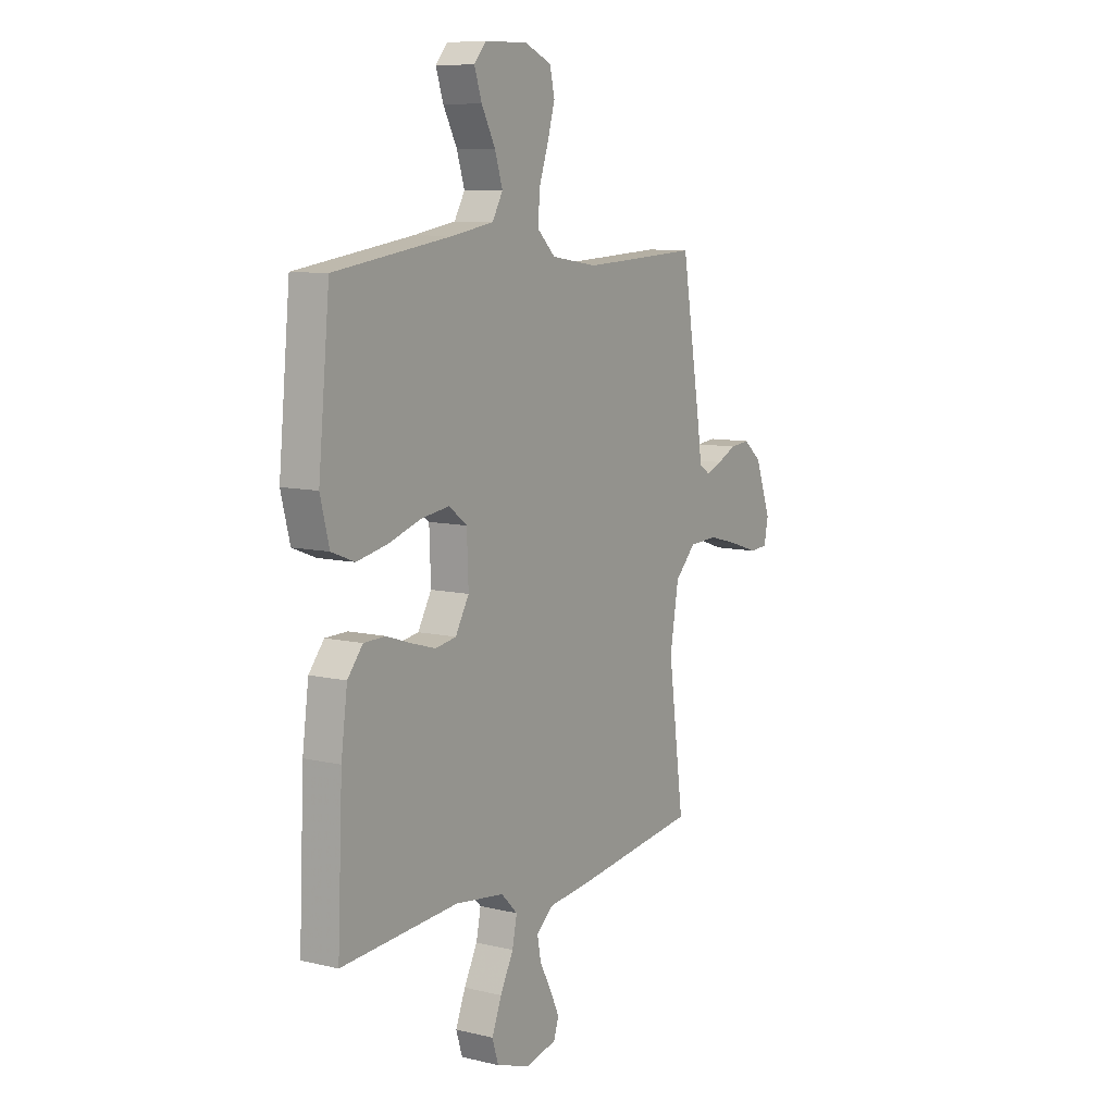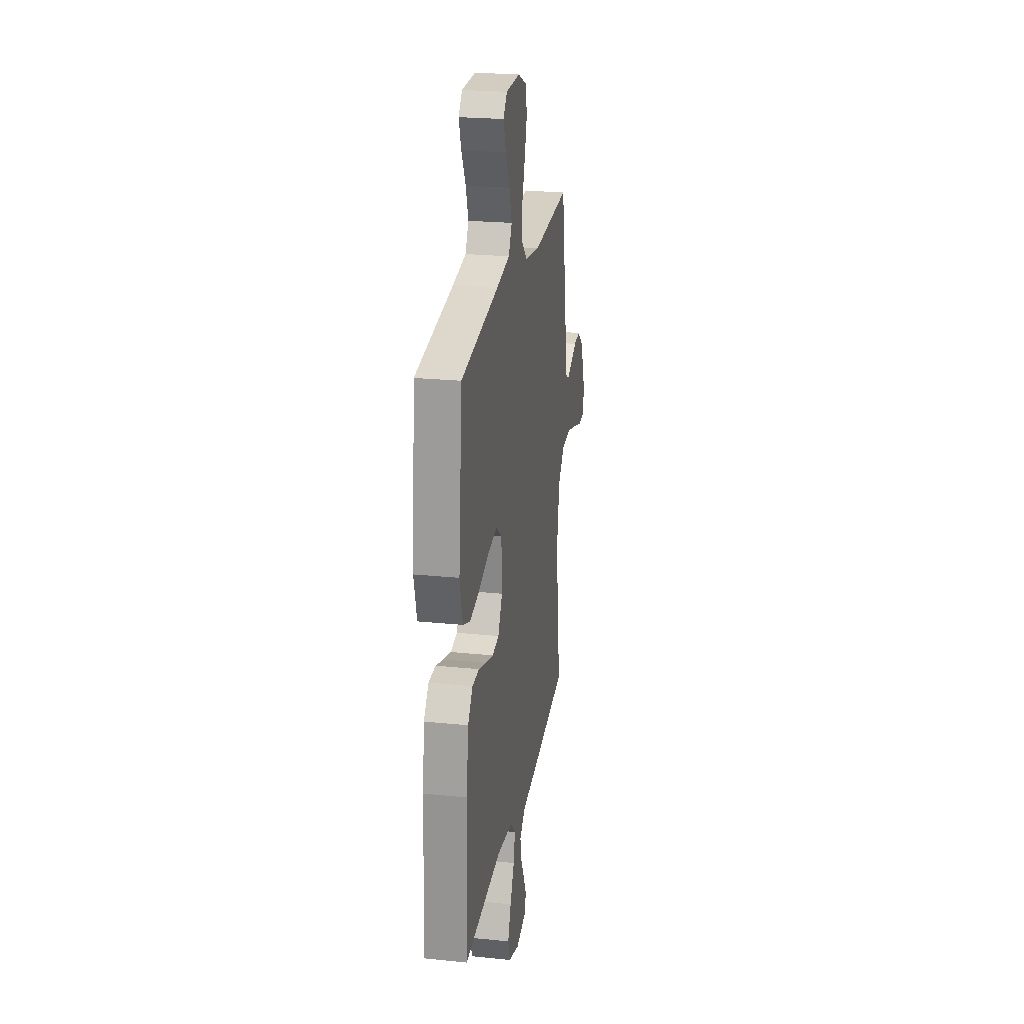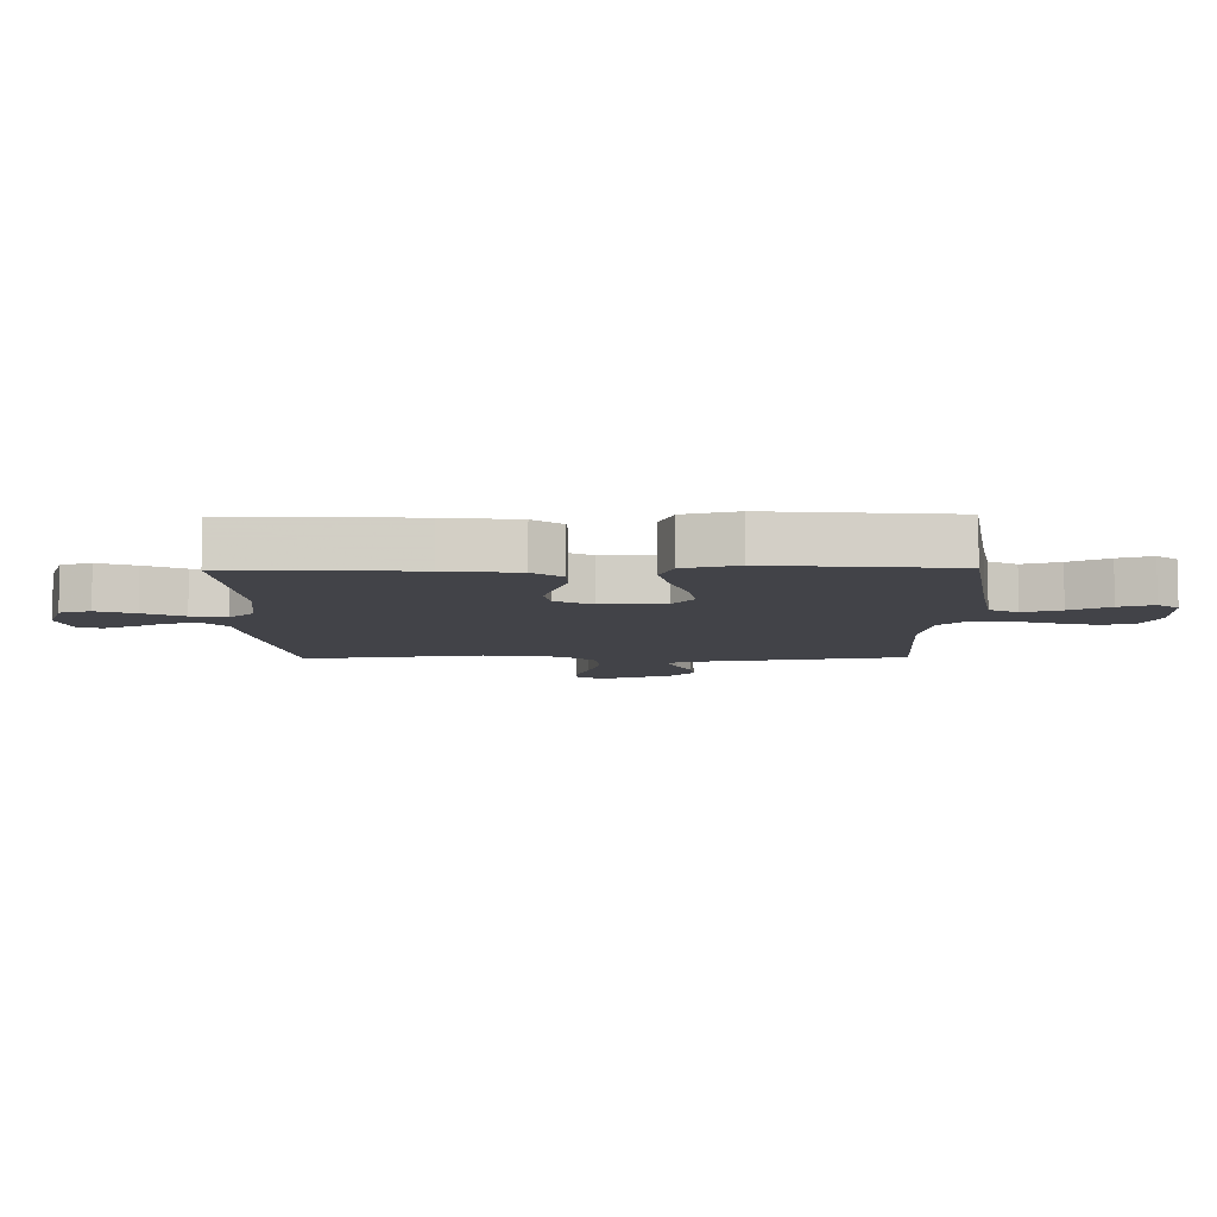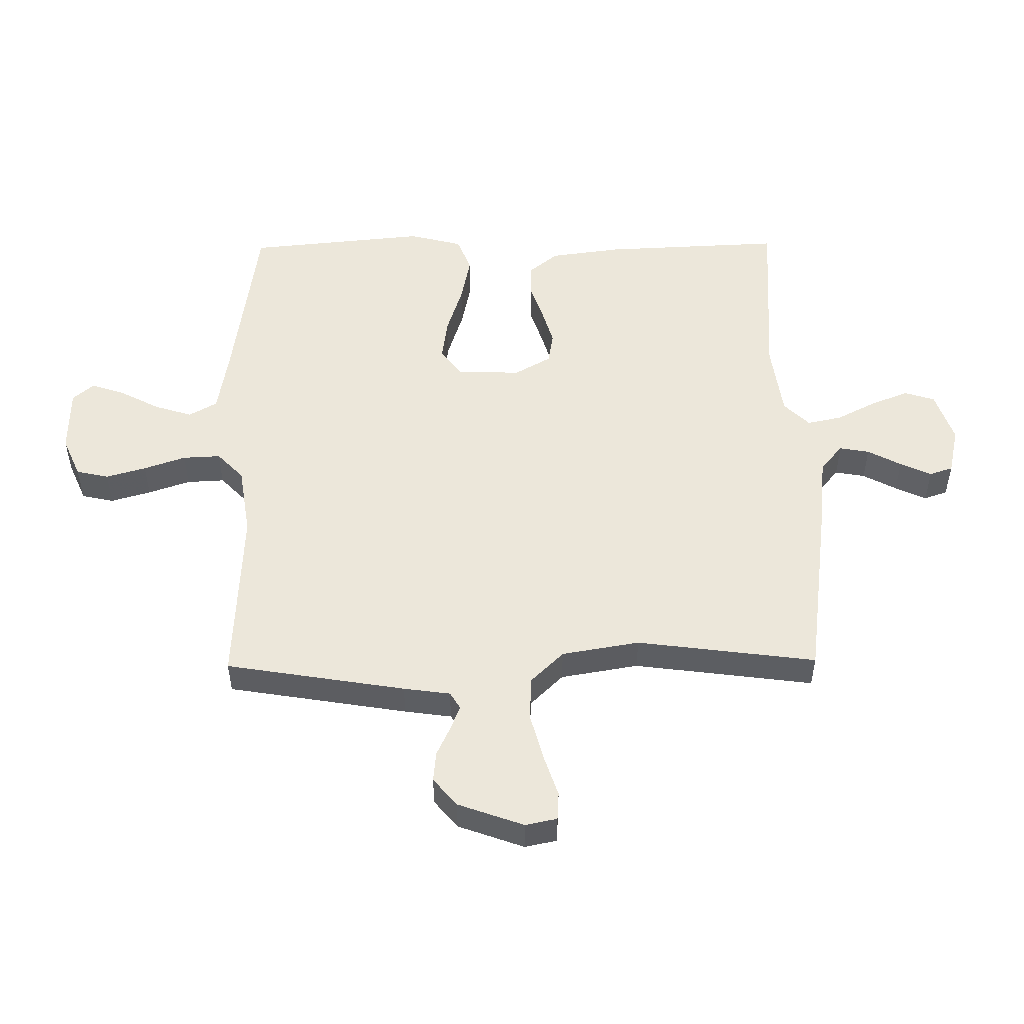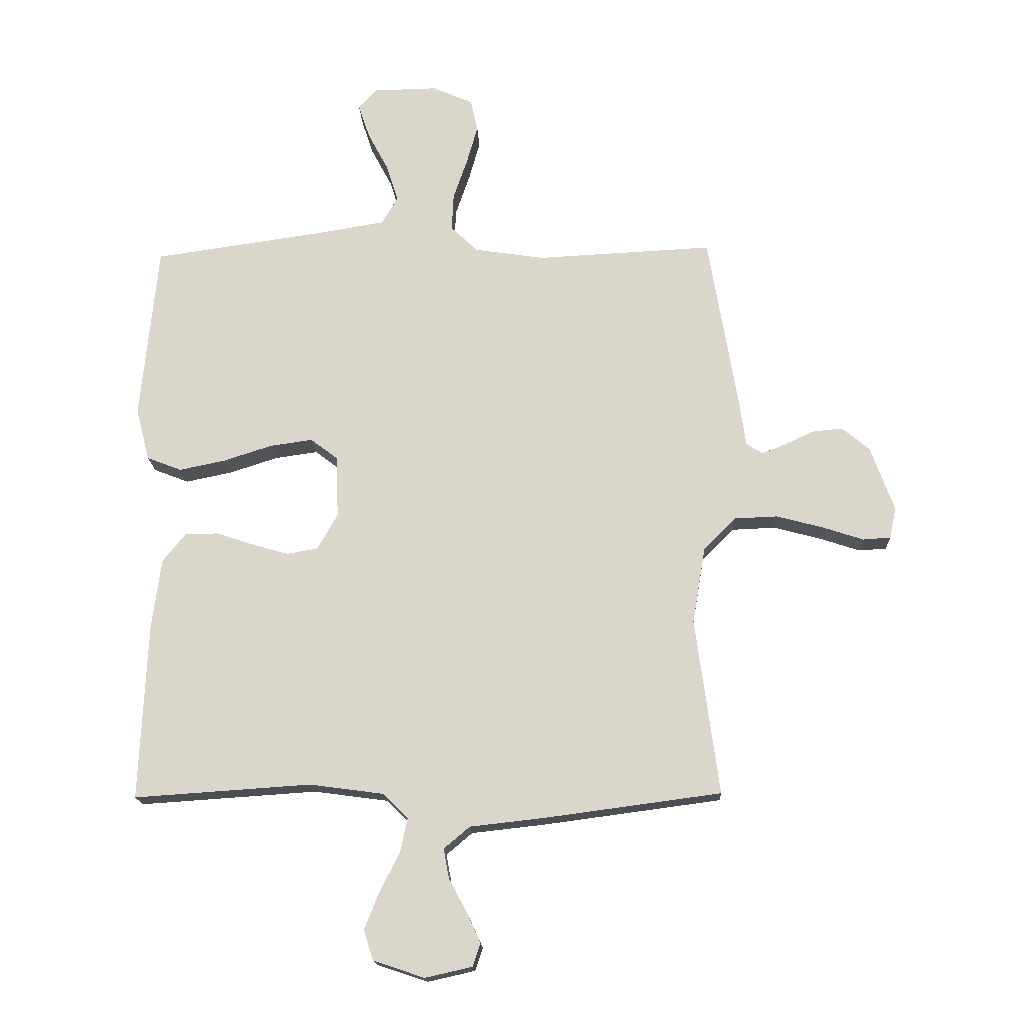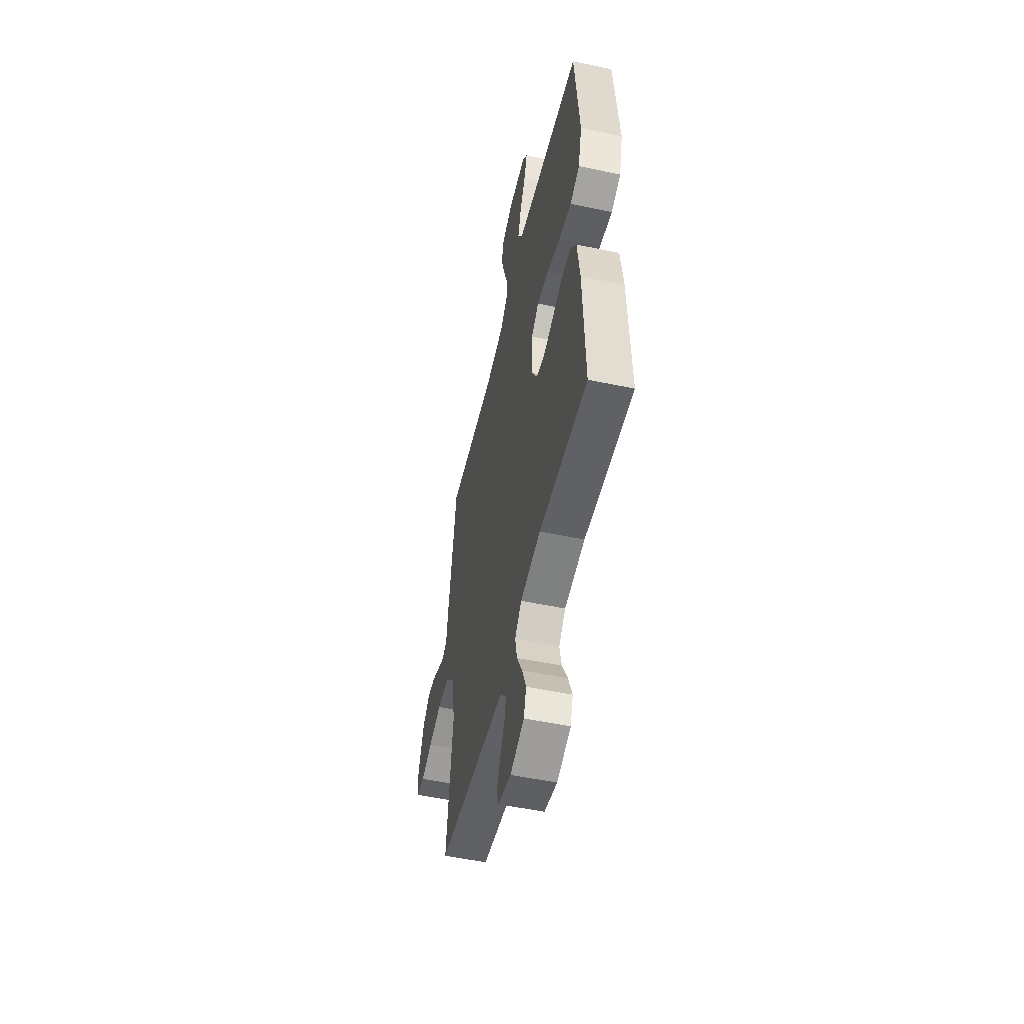
<metadata>
{"format":"obj","ext":"obj","renderer":"f3d","projection":"perspective","resolution":1024,"background":"white","views":[{"elev":9.1,"azim":-57.6,"up":"+Z"},{"elev":23.7,"azim":-80.4,"up":"+Z"},{"elev":-7.6,"azim":-88.9,"up":"+Y"},{"elev":51.6,"azim":89.3,"up":"+Y"},{"elev":-16.8,"azim":2.4,"up":"+Z"},{"elev":-52.3,"azim":-102.8,"up":"+Z"}]}
</metadata>
<code>
v 0.5 0.07 0.5
v 0.55 0.07 0.2
v 0.561 0.07 0.122
v 0.589 0.07 0.105
v 0.63 0.07 0.121
v 0.679 0.07 0.144
v 0.73 0.07 0.149
v 0.777 0.07 0.11
v 0.817 0.07 0
v 0.806 0.07 -0.053
v 0.759 0.07 -0.056
v 0.689 0.07 -0.033
v 0.61 0.07 -0.012
v 0.536 0.07 -0.015
v 0.482 0.07 -0.07
v 0.46 0.07 -0.2
v 0.5 0.07 -0.5
v 0.2 0.07 -0.54
v 0.074 0.07 -0.554
v 0.03 0.07 -0.591
v 0.039 0.07 -0.641
v 0.069 0.07 -0.697
v 0.093 0.07 -0.749
v 0.08 0.07 -0.788
v 0 0.07 -0.806
v -0.087 0.07 -0.777
v -0.103 0.07 -0.726
v -0.078 0.07 -0.663
v -0.044 0.07 -0.597
v -0.032 0.07 -0.539
v -0.074 0.07 -0.497
v -0.2 0.07 -0.48
v -0.5 0.07 -0.5
v -0.487 0.07 -0.2
v -0.471 0.07 -0.08
v -0.432 0.07 -0.032
v -0.376 0.07 -0.031
v -0.313 0.07 -0.052
v -0.251 0.07 -0.07
v -0.198 0.07 -0.061
v -0.163 0.07 0
v -0.167 0.07 0.106
v -0.213 0.07 0.141
v -0.285 0.07 0.131
v -0.369 0.07 0.104
v -0.447 0.07 0.088
v -0.506 0.07 0.111
v -0.529 0.07 0.2
v -0.5 0.07 0.5
v -0.2 0.07 0.543
v -0.093 0.07 0.561
v -0.066 0.07 0.608
v -0.086 0.07 0.671
v -0.121 0.07 0.737
v -0.14 0.07 0.794
v -0.11 0.07 0.829
v 0 0.07 0.831
v 0.069 0.07 0.801
v 0.081 0.07 0.747
v 0.062 0.07 0.68
v 0.038 0.07 0.61
v 0.035 0.07 0.547
v 0.081 0.07 0.503
v 0.2 0.07 0.485
v 0.5 0 0.5
v 0.55 0 0.2
v 0.561 0 0.122
v 0.589 0 0.105
v 0.63 0 0.121
v 0.679 0 0.144
v 0.73 0 0.149
v 0.777 0 0.11
v 0.817 0 0
v 0.806 0 -0.053
v 0.759 0 -0.056
v 0.689 0 -0.033
v 0.61 0 -0.012
v 0.536 0 -0.015
v 0.482 0 -0.07
v 0.46 0 -0.2
v 0.5 0 -0.5
v 0.2 0 -0.54
v 0.074 0 -0.554
v 0.03 0 -0.591
v 0.039 0 -0.641
v 0.069 0 -0.697
v 0.093 0 -0.749
v 0.08 0 -0.788
v 0 0 -0.806
v -0.087 0 -0.777
v -0.103 0 -0.726
v -0.078 0 -0.663
v -0.044 0 -0.597
v -0.032 0 -0.539
v -0.074 0 -0.497
v -0.2 0 -0.48
v -0.5 0 -0.5
v -0.487 0 -0.2
v -0.471 0 -0.08
v -0.432 0 -0.032
v -0.376 0 -0.031
v -0.313 0 -0.052
v -0.251 0 -0.07
v -0.198 0 -0.061
v -0.163 0 0
v -0.167 0 0.106
v -0.213 0 0.141
v -0.285 0 0.131
v -0.369 0 0.104
v -0.447 0 0.088
v -0.506 0 0.111
v -0.529 0 0.2
v -0.5 0 0.5
v -0.2 0 0.543
v -0.093 0 0.561
v -0.066 0 0.608
v -0.086 0 0.671
v -0.121 0 0.737
v -0.14 0 0.794
v -0.11 0 0.829
v 0 0 0.831
v 0.069 0 0.801
v 0.081 0 0.747
v 0.062 0 0.68
v 0.038 0 0.61
v 0.035 0 0.547
v 0.081 0 0.503
v 0.2 0 0.485
f 59 60 61
f 58 59 61
f 57 58 61
f 56 57 61
f 55 56 61
f 54 55 61
f 53 54 61
f 52 53 61 62
f 51 52 62 63
f 48 49 50
f 47 48 50
f 46 47 50
f 45 46 50
f 44 45 50
f 50 51 63
f 44 50 63
f 43 44 63
f 36 37 38
f 35 36 38
f 34 35 38
f 33 34 38
f 32 33 38
f 31 32 38 39
f 30 31 39 40
f 27 28 29
f 26 27 29
f 25 26 29
f 24 25 29
f 23 24 29
f 22 23 29
f 21 22 29
f 20 21 29 30
f 30 40 41
f 20 30 41
f 19 20 41
f 19 41 42
f 18 19 42
f 17 18 42
f 16 17 42
f 10 11 12
f 9 10 12
f 8 9 12
f 7 8 12
f 6 7 12
f 5 6 12
f 4 5 12 13
f 3 4 13 14
f 3 14 15
f 2 3 15
f 1 2 15
f 64 1 15
f 43 63 64
f 42 43 64
f 16 42 64
f 15 16 64
f 125 124 123
f 125 123 122
f 125 122 121
f 125 121 120
f 125 120 119
f 125 119 118
f 125 118 117
f 126 125 117 116
f 127 126 116 115
f 114 113 112
f 114 112 111
f 114 111 110
f 114 110 109
f 114 109 108
f 127 115 114
f 127 114 108
f 127 108 107
f 102 101 100
f 102 100 99
f 102 99 98
f 102 98 97
f 102 97 96
f 103 102 96 95
f 104 103 95 94
f 93 92 91
f 93 91 90
f 93 90 89
f 93 89 88
f 93 88 87
f 93 87 86
f 93 86 85
f 94 93 85 84
f 105 104 94
f 105 94 84
f 105 84 83
f 106 105 83
f 106 83 82
f 106 82 81
f 106 81 80
f 76 75 74
f 76 74 73
f 76 73 72
f 76 72 71
f 76 71 70
f 76 70 69
f 77 76 69 68
f 78 77 68 67
f 79 78 67
f 79 67 66
f 79 66 65
f 79 65 128
f 128 127 107
f 128 107 106
f 128 106 80
f 128 80 79
f 1 65 66 2
f 2 66 67 3
f 3 67 68 4
f 4 68 69 5
f 5 69 70 6
f 6 70 71 7
f 7 71 72 8
f 8 72 73 9
f 9 73 74 10
f 10 74 75 11
f 11 75 76 12
f 12 76 77 13
f 13 77 78 14
f 14 78 79 15
f 15 79 80 16
f 16 80 81 17
f 17 81 82 18
f 18 82 83 19
f 19 83 84 20
f 20 84 85 21
f 21 85 86 22
f 22 86 87 23
f 23 87 88 24
f 24 88 89 25
f 25 89 90 26
f 26 90 91 27
f 27 91 92 28
f 28 92 93 29
f 29 93 94 30
f 30 94 95 31
f 31 95 96 32
f 32 96 97 33
f 33 97 98 34
f 34 98 99 35
f 35 99 100 36
f 36 100 101 37
f 37 101 102 38
f 38 102 103 39
f 39 103 104 40
f 40 104 105 41
f 41 105 106 42
f 42 106 107 43
f 43 107 108 44
f 44 108 109 45
f 45 109 110 46
f 46 110 111 47
f 47 111 112 48
f 48 112 113 49
f 49 113 114 50
f 50 114 115 51
f 51 115 116 52
f 52 116 117 53
f 53 117 118 54
f 54 118 119 55
f 55 119 120 56
f 56 120 121 57
f 57 121 122 58
f 58 122 123 59
f 59 123 124 60
f 60 124 125 61
f 61 125 126 62
f 62 126 127 63
f 63 127 128 64
f 64 128 65 1

</code>
